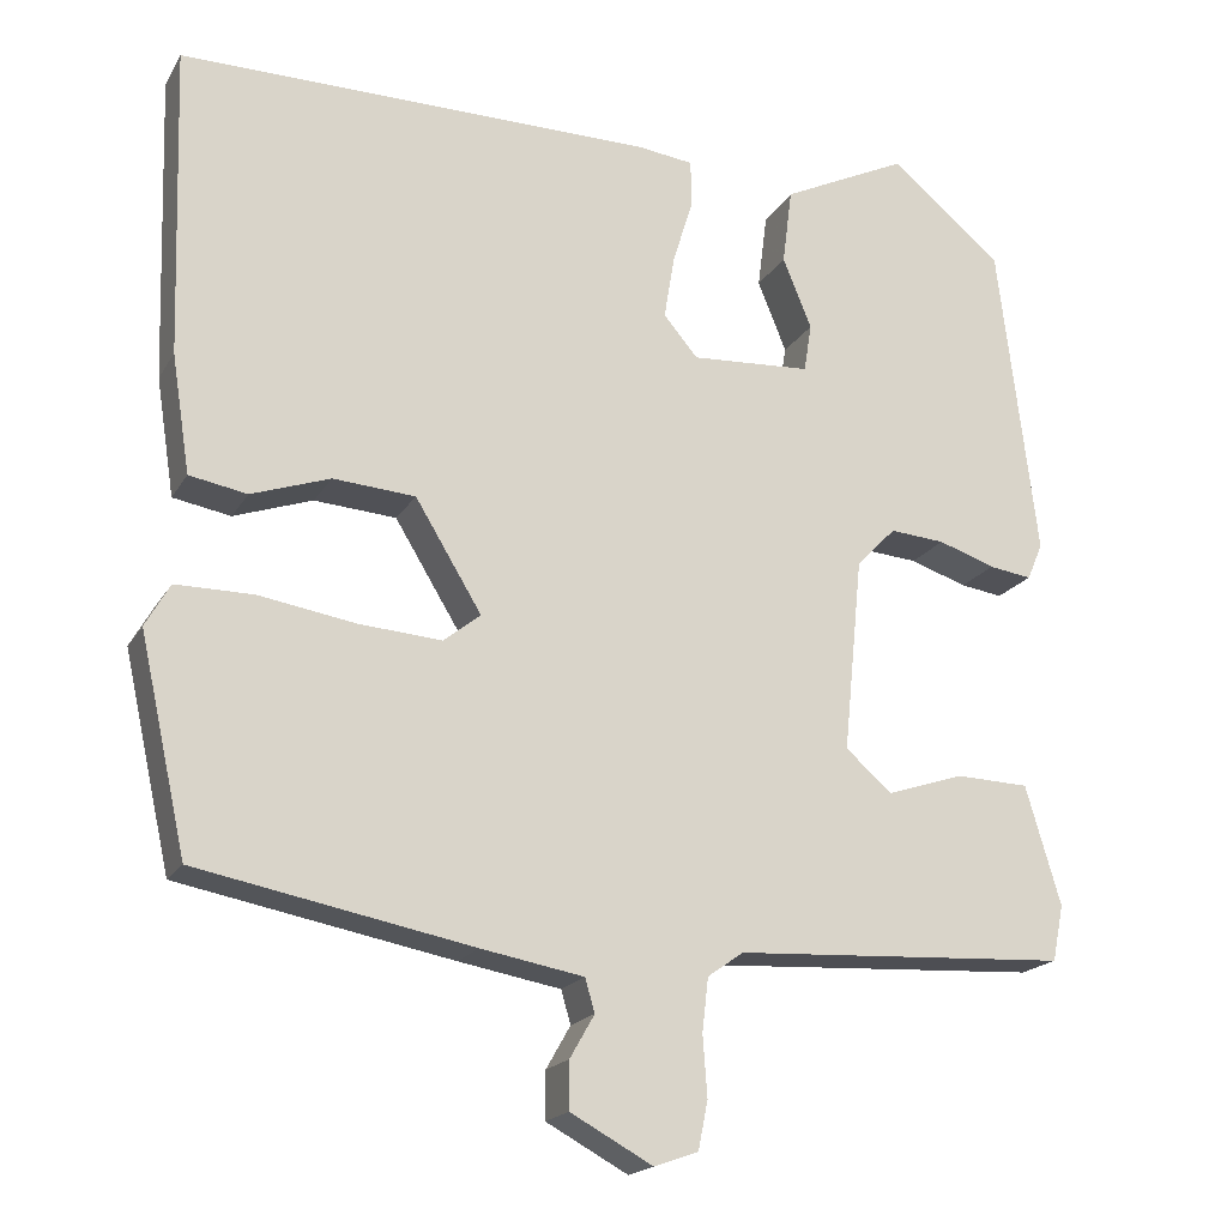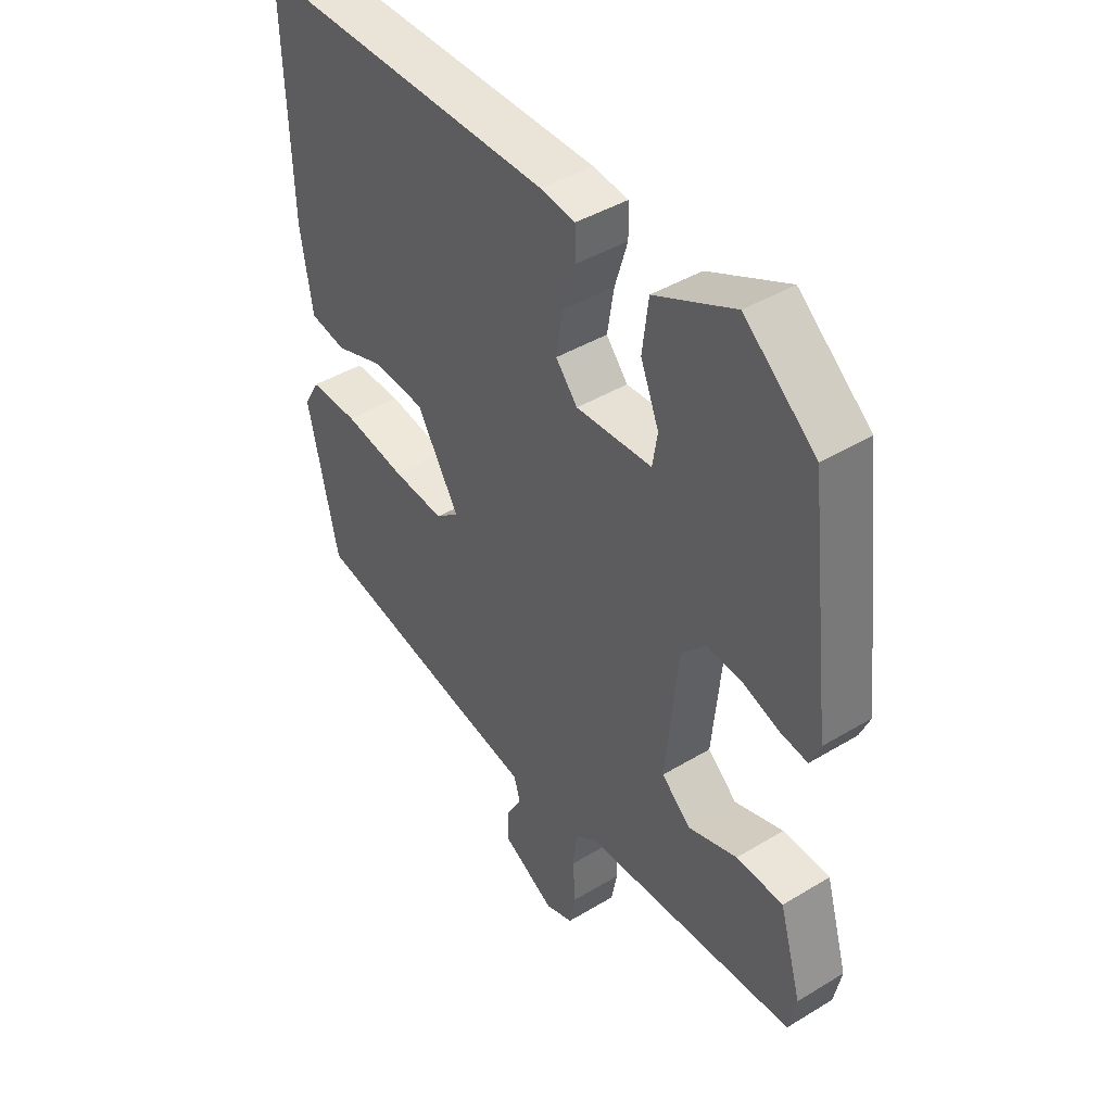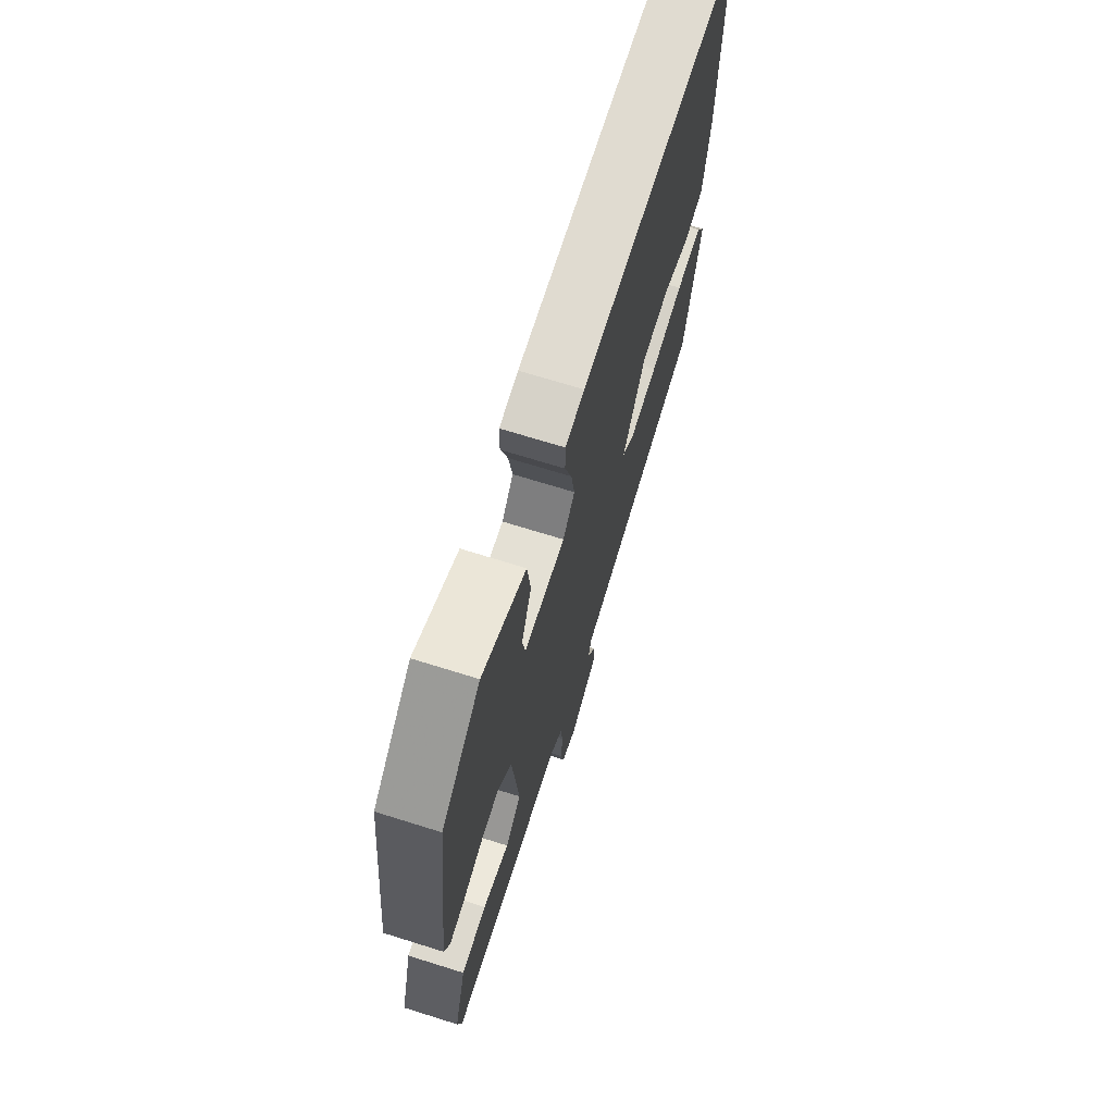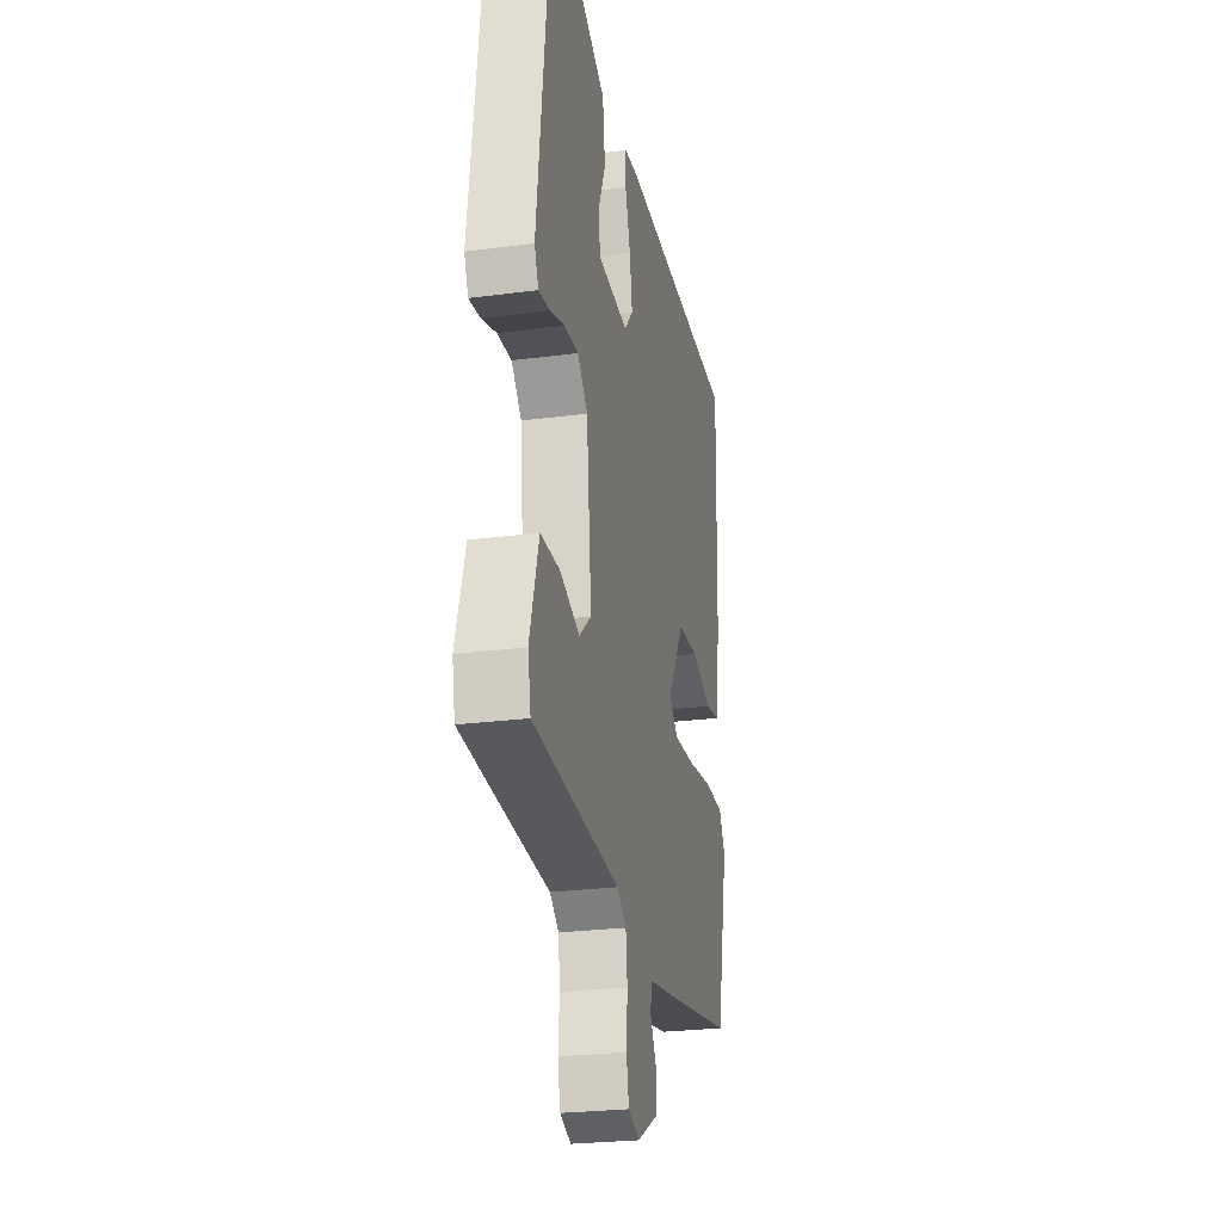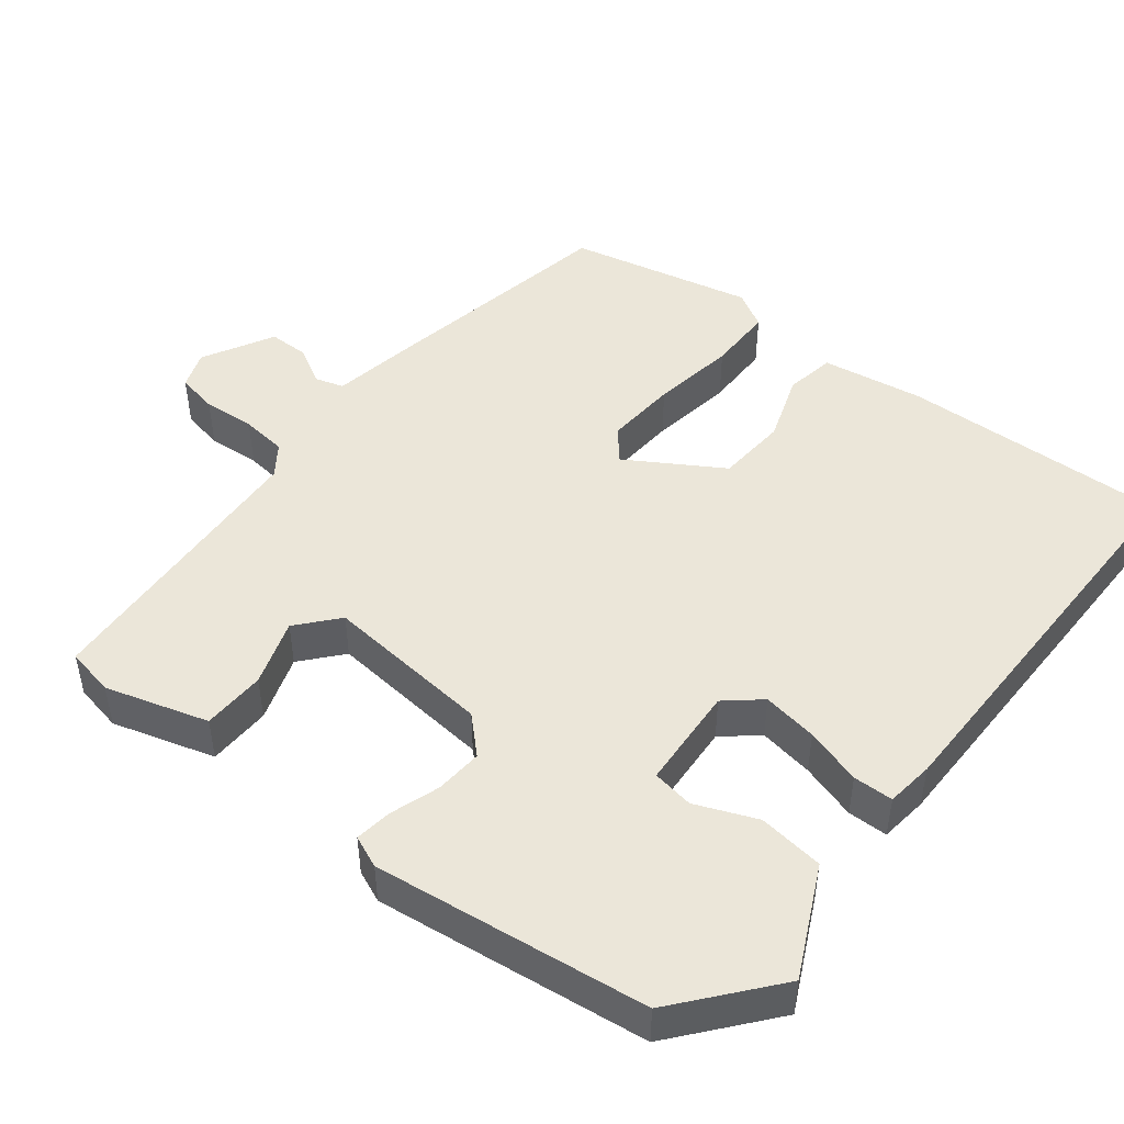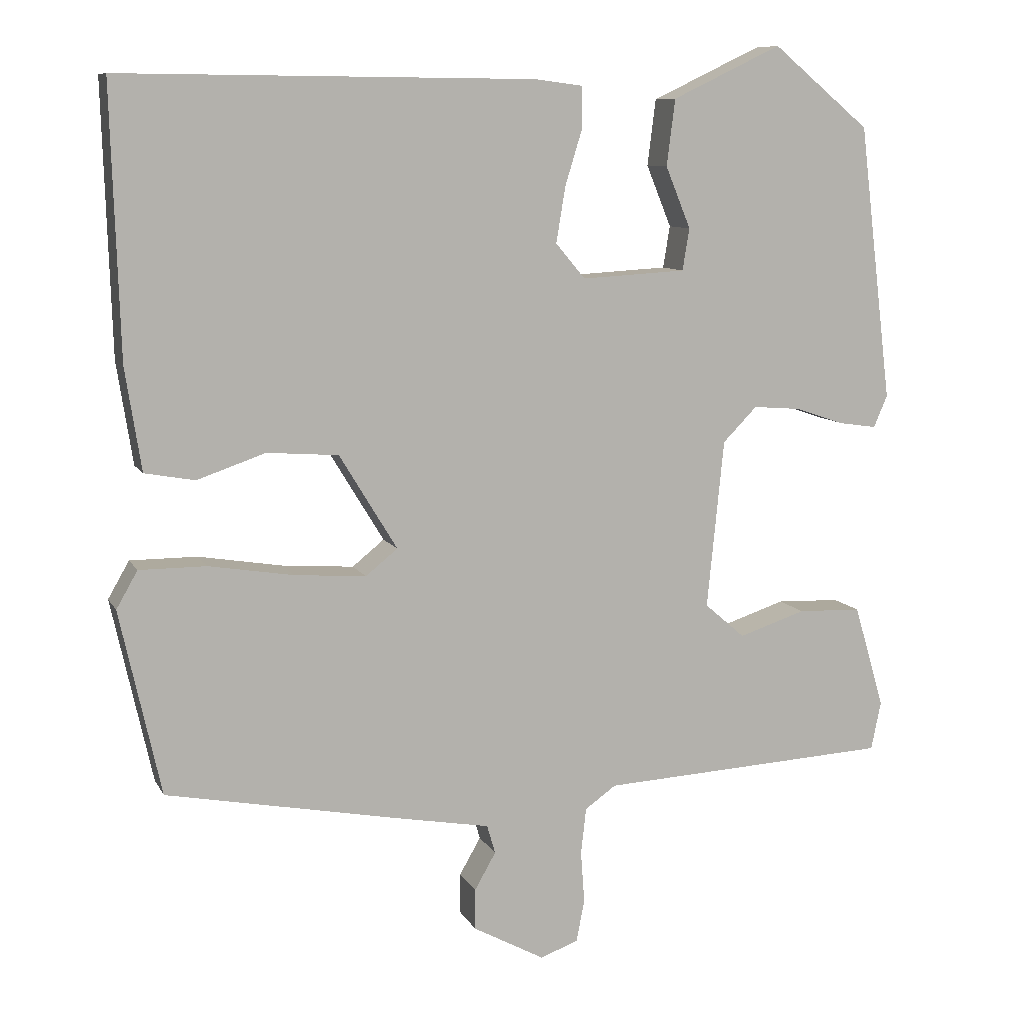
<metadata>
{"format":"obj","ext":"obj","renderer":"f3d","projection":"perspective","resolution":1024,"background":"white","views":[{"elev":-18.8,"azim":158.1,"up":"+Z"},{"elev":42.6,"azim":-125.8,"up":"+Z"},{"elev":69.6,"azim":-72.6,"up":"+Z"},{"elev":-25.9,"azim":-78.2,"up":"+Z"},{"elev":47.7,"azim":-52.0,"up":"+Y"},{"elev":9.3,"azim":162.2,"up":"+Z"}]}
</metadata>
<code>
v 0.536 0.07 0.487
v 0.525 0.07 0.133
v 0.504 0.07 -0.002
v 0.438 0.07 -0.014
v 0.348 0.07 0.017
v 0.254 0.07 0.01
v 0.178 0.07 -0.115
v 0.22 0.07 -0.149
v 0.315 0.07 -0.142
v 0.426 0.07 -0.124
v 0.514 0.07 -0.124
v 0.542 0.07 -0.173
v 0.488 0.07 -0.417
v 0.174 0.07 -0.477
v 0.057 0.07 -0.498
v 0.046 0.07 -0.536
v 0.074 0.07 -0.585
v 0.074 0.07 -0.639
v -0.02 0.07 -0.69
v -0.07 0.07 -0.672
v -0.081 0.07 -0.617
v -0.076 0.07 -0.548
v -0.083 0.07 -0.487
v -0.124 0.07 -0.458
v -0.507 0.07 -0.437
v -0.52 0.07 -0.373
v -0.48 0.07 -0.237
v -0.396 0.07 -0.234
v -0.308 0.07 -0.263
v -0.255 0.07 -0.217
v -0.277 0.07 0.005
v -0.322 0.07 0.051
v -0.385 0.07 0.046
v -0.45 0.07 0.024
v -0.499 0.07 0.017
v -0.517 0.07 0.059
v -0.473 0.07 0.422
v -0.345 0.07 0.528
v -0.201 0.07 0.459
v -0.19 0.07 0.372
v -0.223 0.07 0.291
v -0.214 0.07 0.236
v -0.077 0.07 0.228
v -0.038 0.07 0.274
v -0.05 0.07 0.347
v -0.073 0.07 0.422
v -0.072 0.07 0.475
v -0.009 0.07 0.483
v 0.536 0 0.487
v 0.525 0 0.133
v 0.504 0 -0.002
v 0.438 0 -0.014
v 0.348 0 0.017
v 0.254 0 0.01
v 0.178 0 -0.115
v 0.22 0 -0.149
v 0.315 0 -0.142
v 0.426 0 -0.124
v 0.514 0 -0.124
v 0.542 0 -0.173
v 0.488 0 -0.417
v 0.174 0 -0.477
v 0.057 0 -0.498
v 0.046 0 -0.536
v 0.074 0 -0.585
v 0.074 0 -0.639
v -0.02 0 -0.69
v -0.07 0 -0.672
v -0.081 0 -0.617
v -0.076 0 -0.548
v -0.083 0 -0.487
v -0.124 0 -0.458
v -0.507 0 -0.437
v -0.52 0 -0.373
v -0.48 0 -0.237
v -0.396 0 -0.234
v -0.308 0 -0.263
v -0.255 0 -0.217
v -0.277 0 0.005
v -0.322 0 0.051
v -0.385 0 0.046
v -0.45 0 0.024
v -0.499 0 0.017
v -0.517 0 0.059
v -0.473 0 0.422
v -0.345 0 0.528
v -0.201 0 0.459
v -0.19 0 0.372
v -0.223 0 0.291
v -0.214 0 0.236
v -0.077 0 0.228
v -0.038 0 0.274
v -0.05 0 0.347
v -0.073 0 0.422
v -0.072 0 0.475
v -0.009 0 0.483
f 3 4 5
f 2 3 5
f 1 2 5
f 48 1 5
f 47 48 5
f 46 47 5
f 45 46 5
f 44 45 5 6
f 43 44 6 7
f 42 43 7
f 39 40 41
f 38 39 41
f 37 38 41
f 36 37 41
f 35 36 41
f 34 35 41
f 33 34 41
f 32 33 41 42
f 31 32 42 7
f 27 28 29
f 26 27 29
f 25 26 29
f 24 25 29
f 23 24 29 30
f 20 21 22
f 19 20 22
f 18 19 22
f 17 18 22
f 16 17 22
f 15 16 22 23
f 14 15 23
f 13 14 23
f 12 13 23
f 11 12 23
f 10 11 23
f 9 10 23
f 8 9 23 30
f 7 8 30 31
f 53 52 51
f 53 51 50
f 53 50 49
f 53 49 96
f 53 96 95
f 53 95 94
f 53 94 93
f 54 53 93 92
f 55 54 92 91
f 55 91 90
f 89 88 87
f 89 87 86
f 89 86 85
f 89 85 84
f 89 84 83
f 89 83 82
f 89 82 81
f 90 89 81 80
f 55 90 80 79
f 77 76 75
f 77 75 74
f 77 74 73
f 77 73 72
f 78 77 72 71
f 70 69 68
f 70 68 67
f 70 67 66
f 70 66 65
f 70 65 64
f 71 70 64 63
f 71 63 62
f 71 62 61
f 71 61 60
f 71 60 59
f 71 59 58
f 71 58 57
f 78 71 57 56
f 79 78 56 55
f 1 49 50 2
f 2 50 51 3
f 3 51 52 4
f 4 52 53 5
f 5 53 54 6
f 6 54 55 7
f 7 55 56 8
f 8 56 57 9
f 9 57 58 10
f 10 58 59 11
f 11 59 60 12
f 12 60 61 13
f 13 61 62 14
f 14 62 63 15
f 15 63 64 16
f 16 64 65 17
f 17 65 66 18
f 18 66 67 19
f 19 67 68 20
f 20 68 69 21
f 21 69 70 22
f 22 70 71 23
f 23 71 72 24
f 24 72 73 25
f 25 73 74 26
f 26 74 75 27
f 27 75 76 28
f 28 76 77 29
f 29 77 78 30
f 30 78 79 31
f 31 79 80 32
f 32 80 81 33
f 33 81 82 34
f 34 82 83 35
f 35 83 84 36
f 36 84 85 37
f 37 85 86 38
f 38 86 87 39
f 39 87 88 40
f 40 88 89 41
f 41 89 90 42
f 42 90 91 43
f 43 91 92 44
f 44 92 93 45
f 45 93 94 46
f 46 94 95 47
f 47 95 96 48
f 48 96 49 1

</code>
